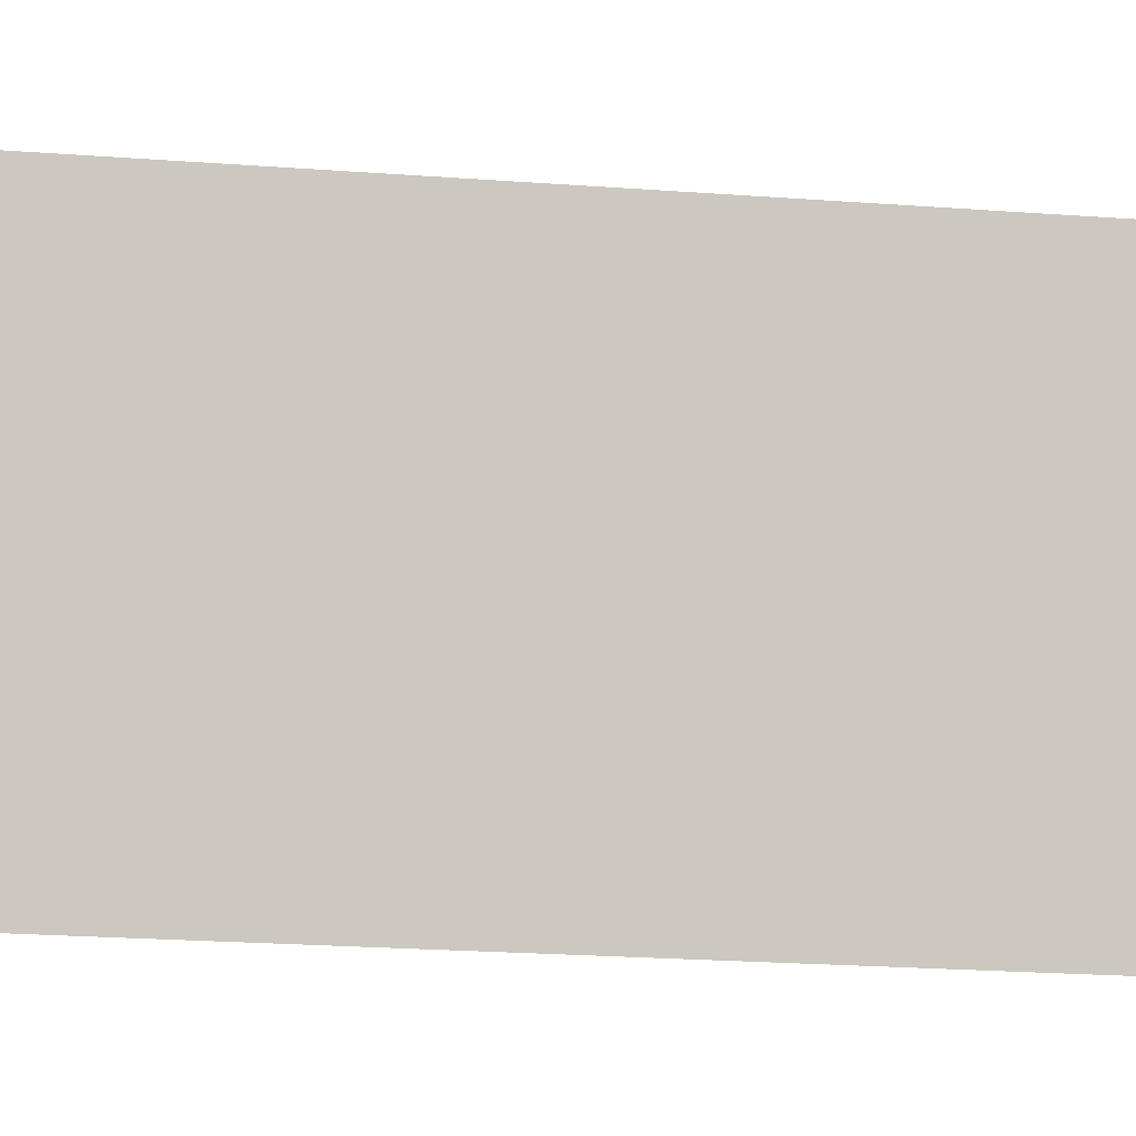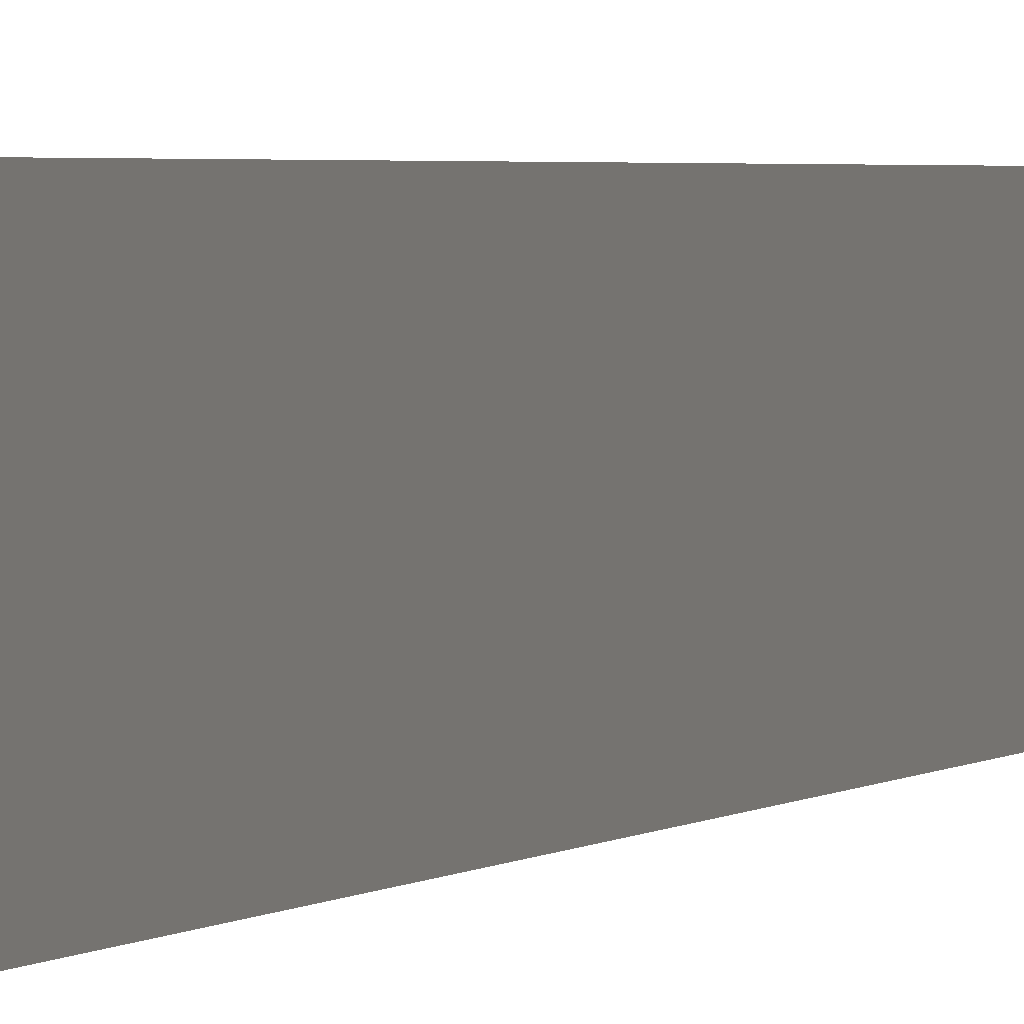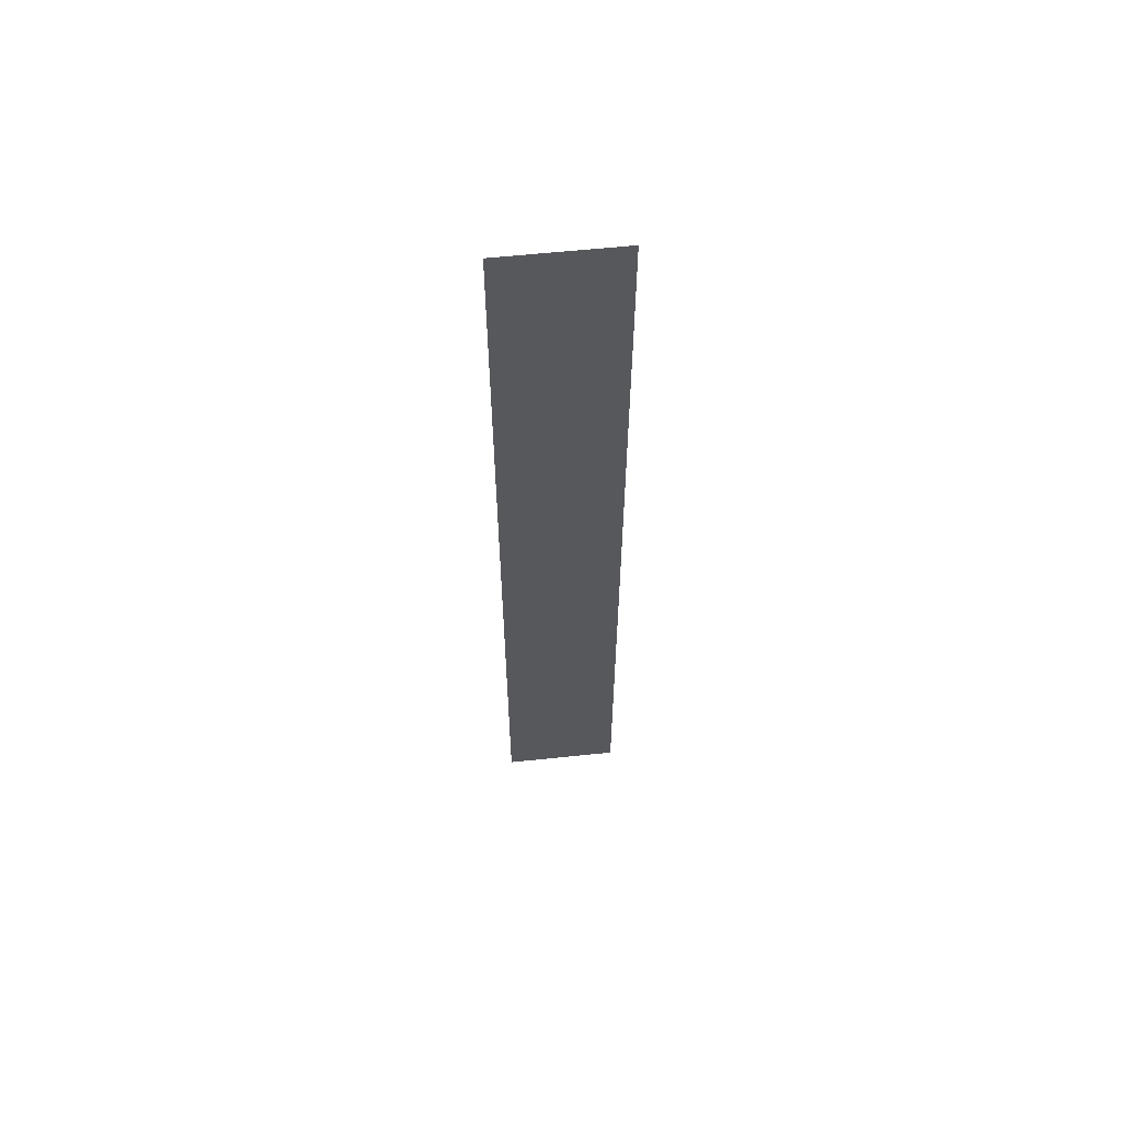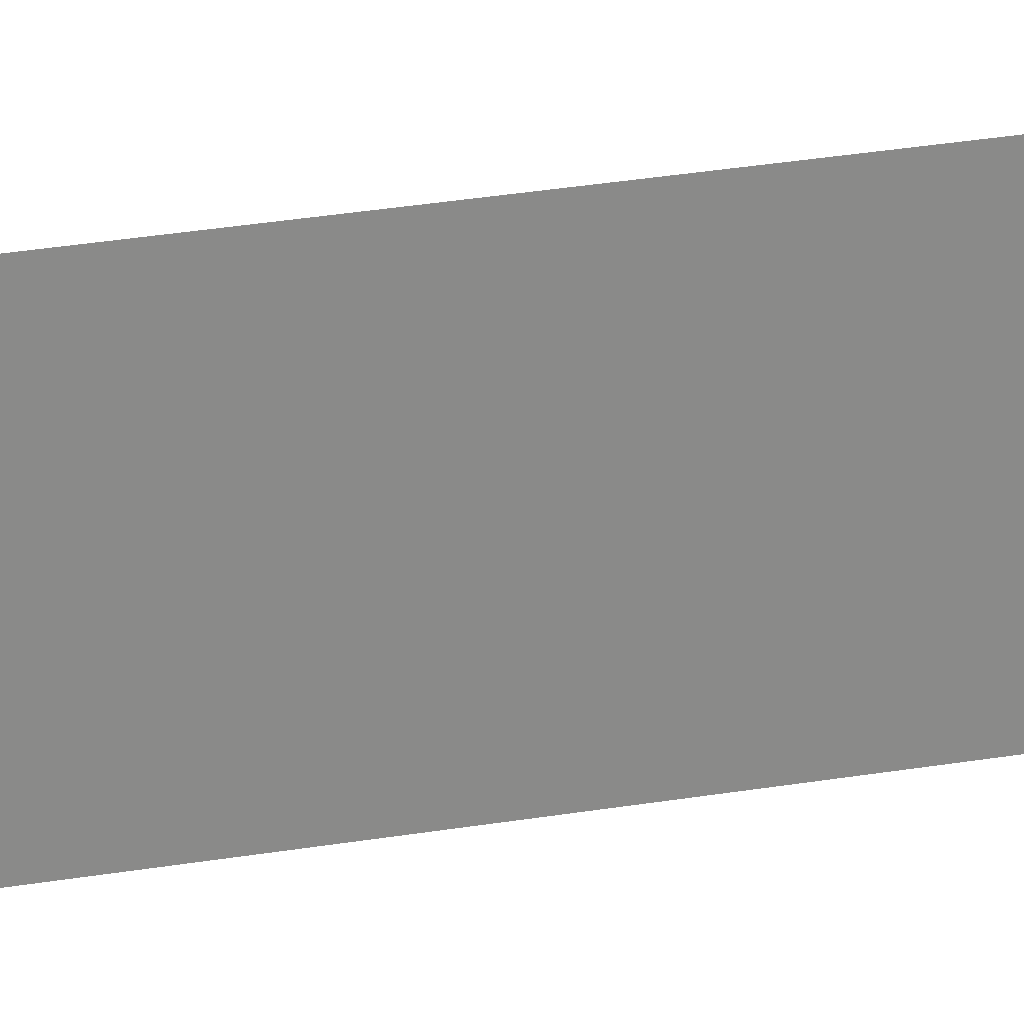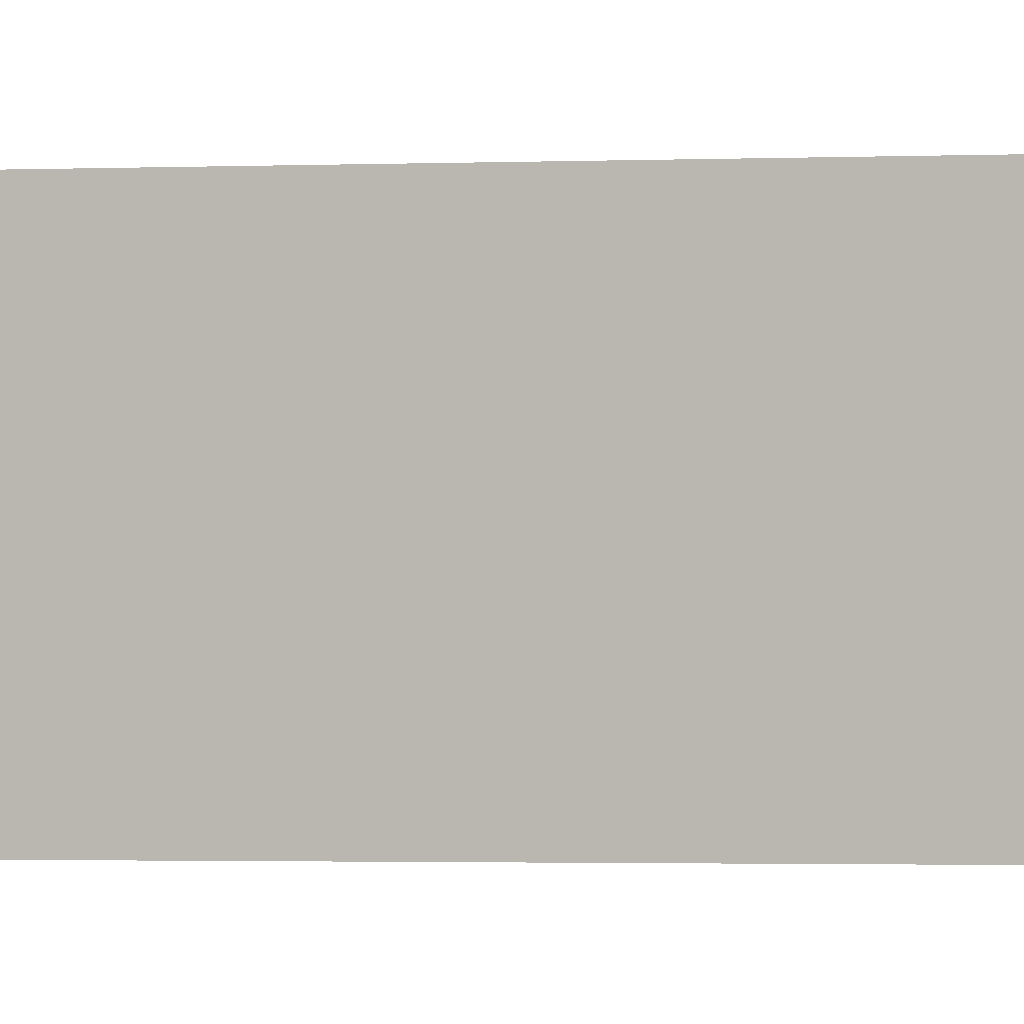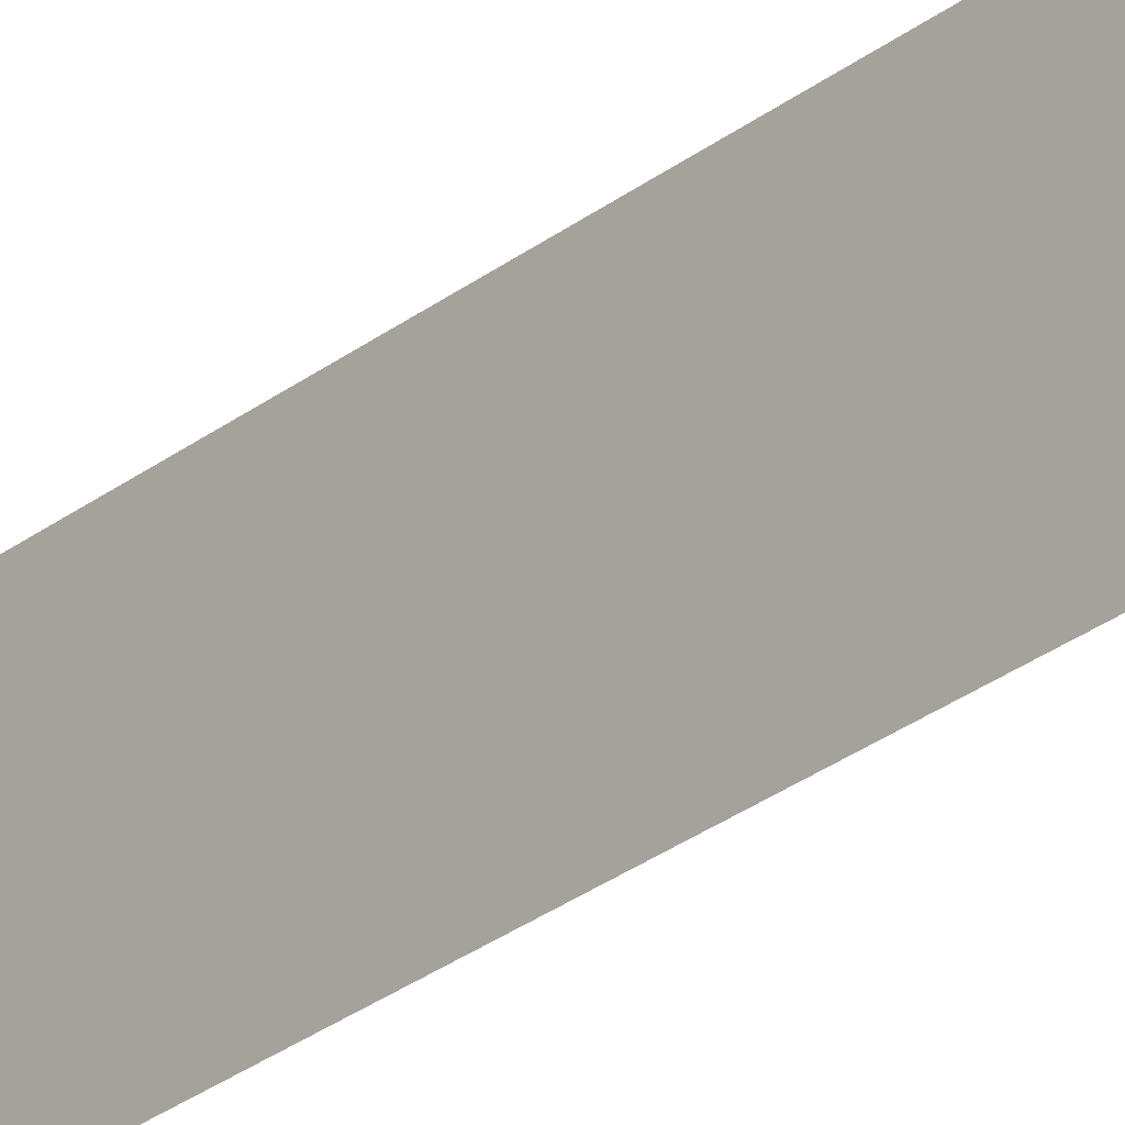
<metadata>
{"format":"obj","ext":"obj","renderer":"f3d","projection":"perspective","resolution":1024,"background":"white","views":[{"elev":-7.8,"azim":-110.0,"up":"+Y"},{"elev":1.7,"azim":16.1,"up":"+Y"},{"elev":60.4,"azim":-96.1,"up":"+Z"},{"elev":26.5,"azim":-105.5,"up":"+Y"},{"elev":-0.9,"azim":-72.6,"up":"+Y"},{"elev":-28.8,"azim":-41.3,"up":"+Y"}]}
</metadata>
<code>
v -0.3454 2.381 -3.645
v -0.3454 2.381 -5.178
v -0.3454 2.627 -5.178
v -0.3454 2.381 -3.21
v -0.3454 2.627 -3.645
v -0.3454 2.627 -3.21
f 1 2 3
f 4 1 5
f 5 1 3
f 6 4 5

</code>
